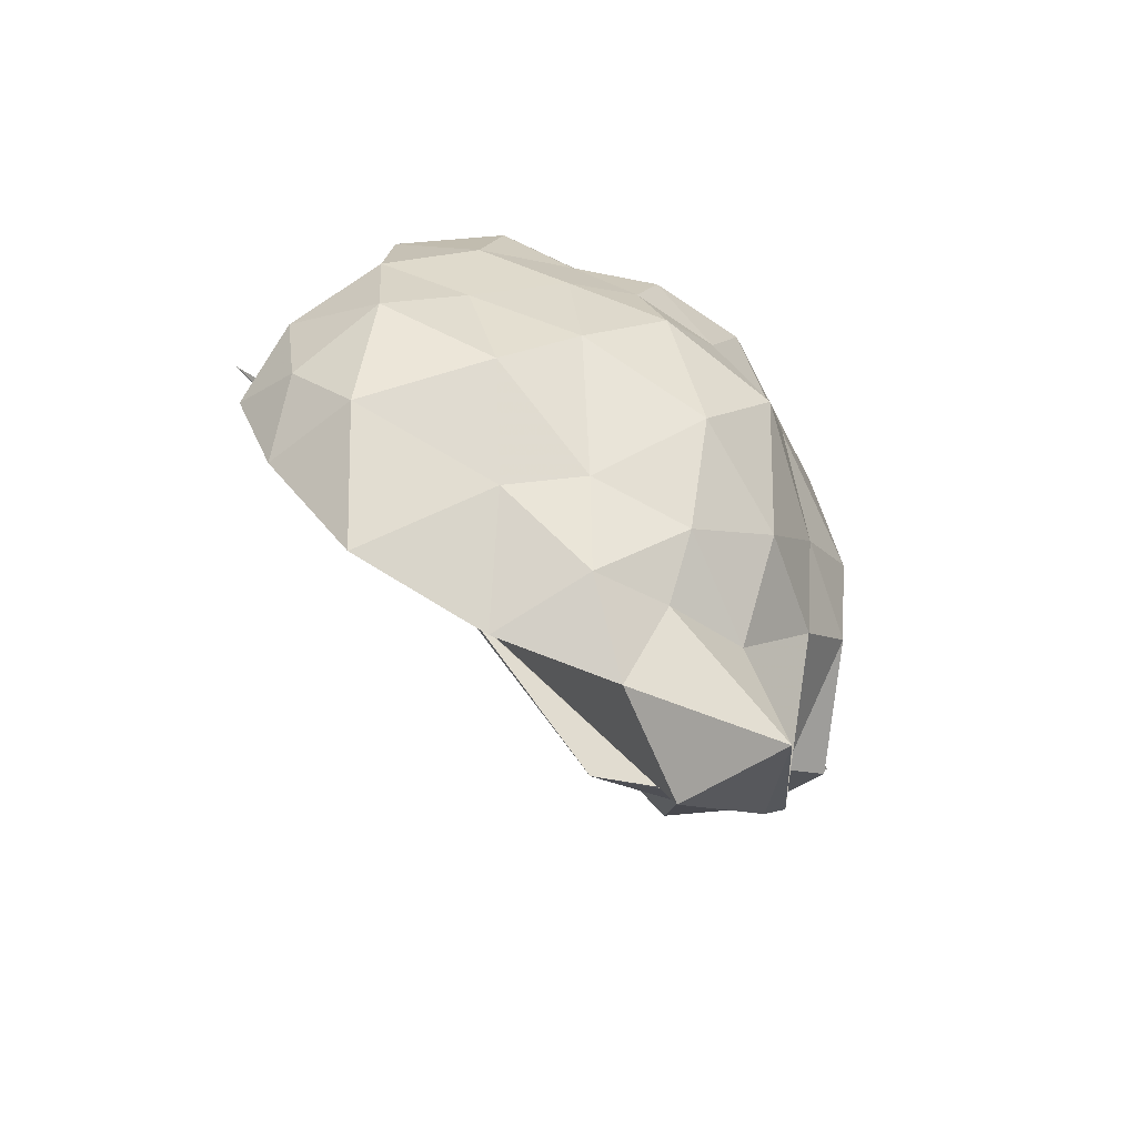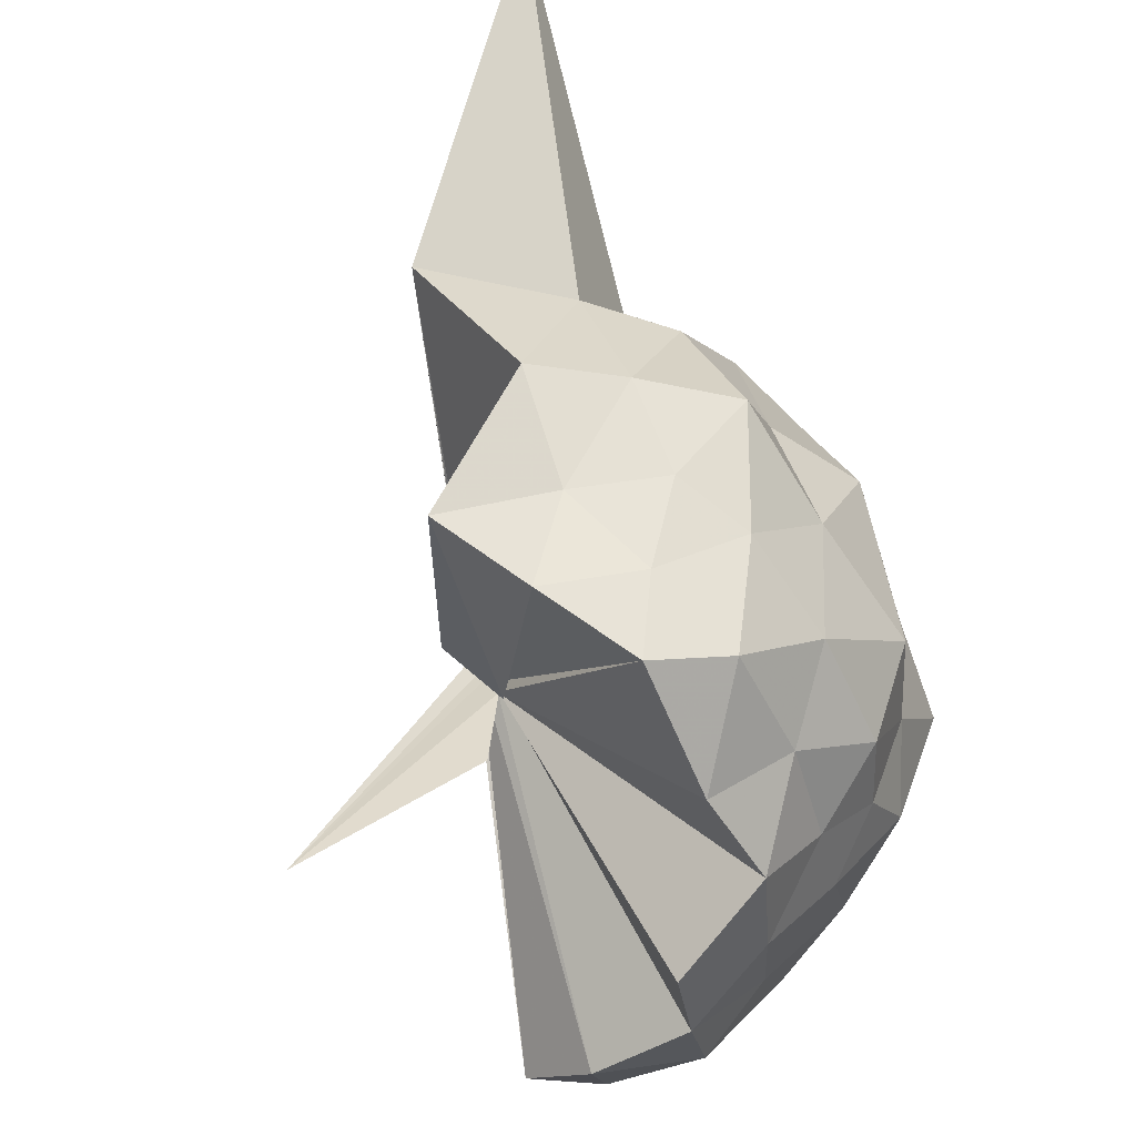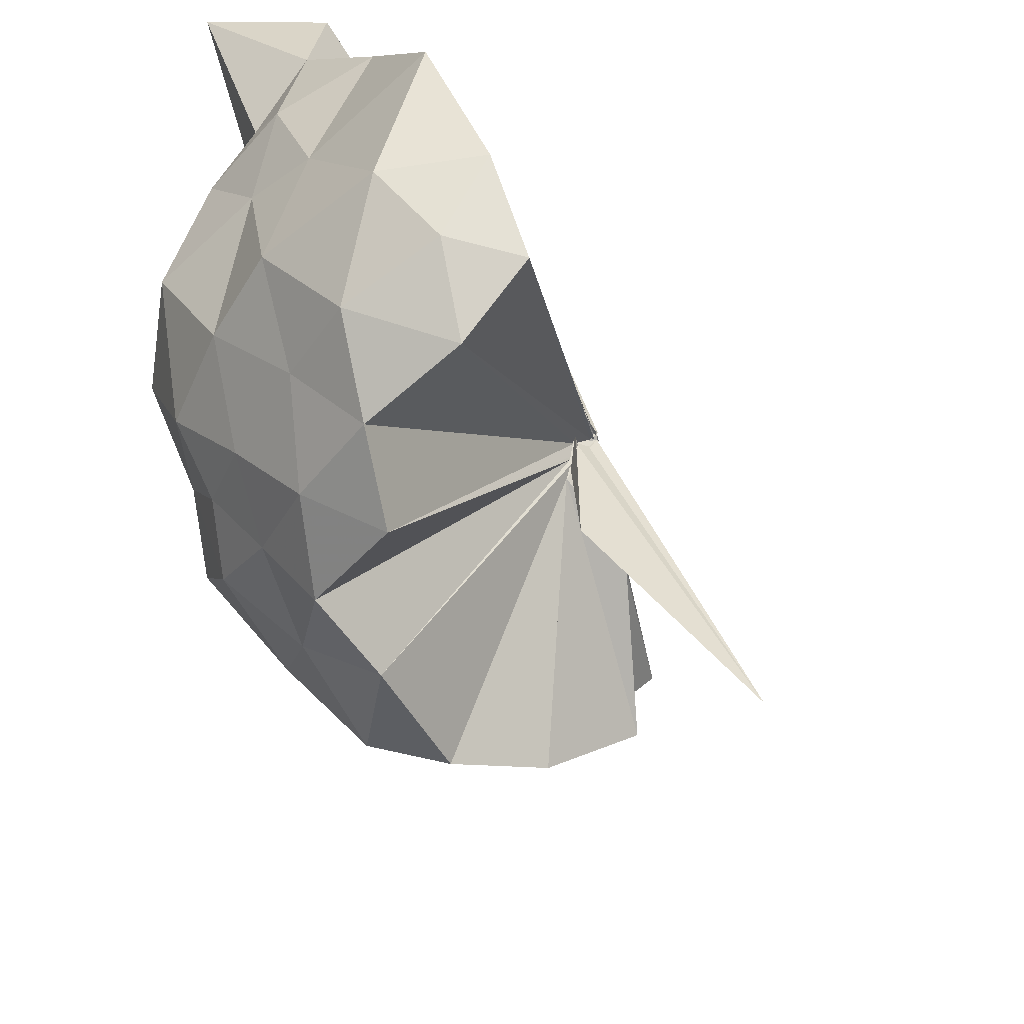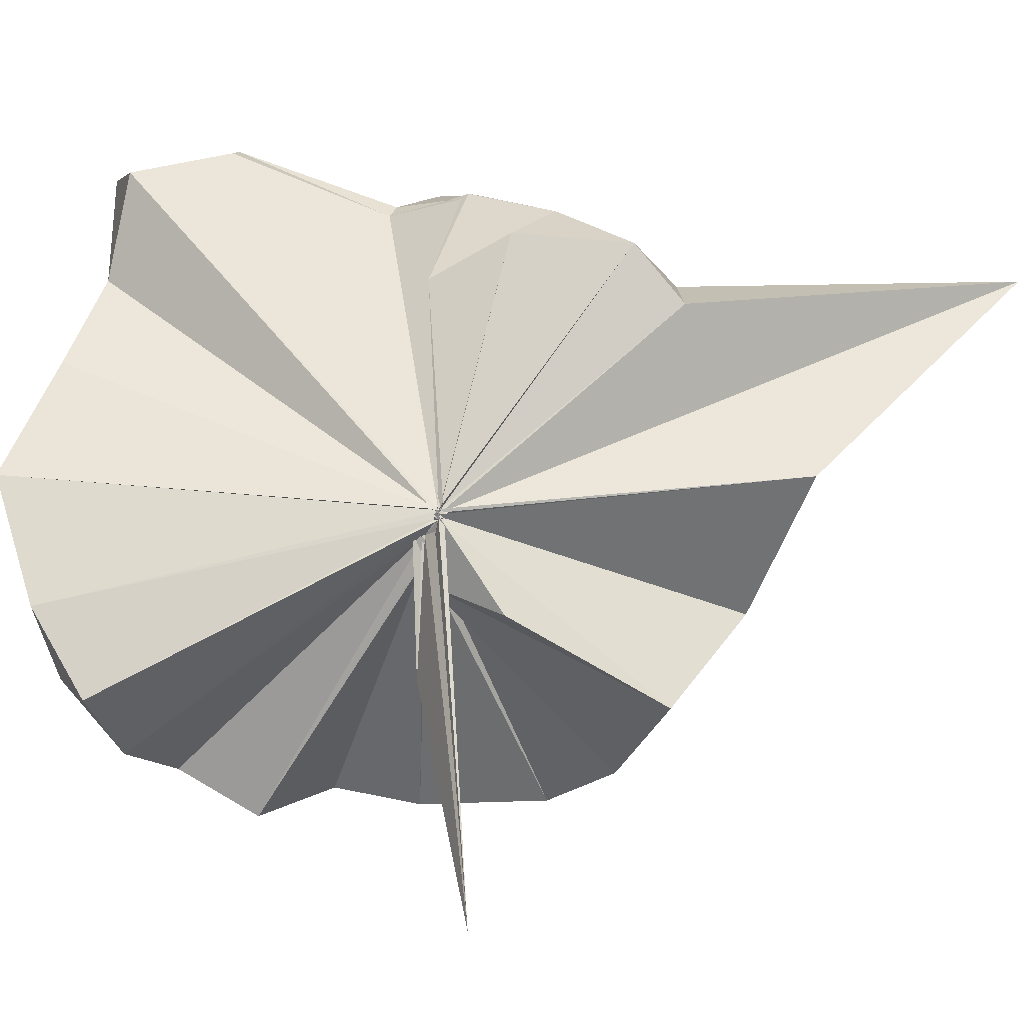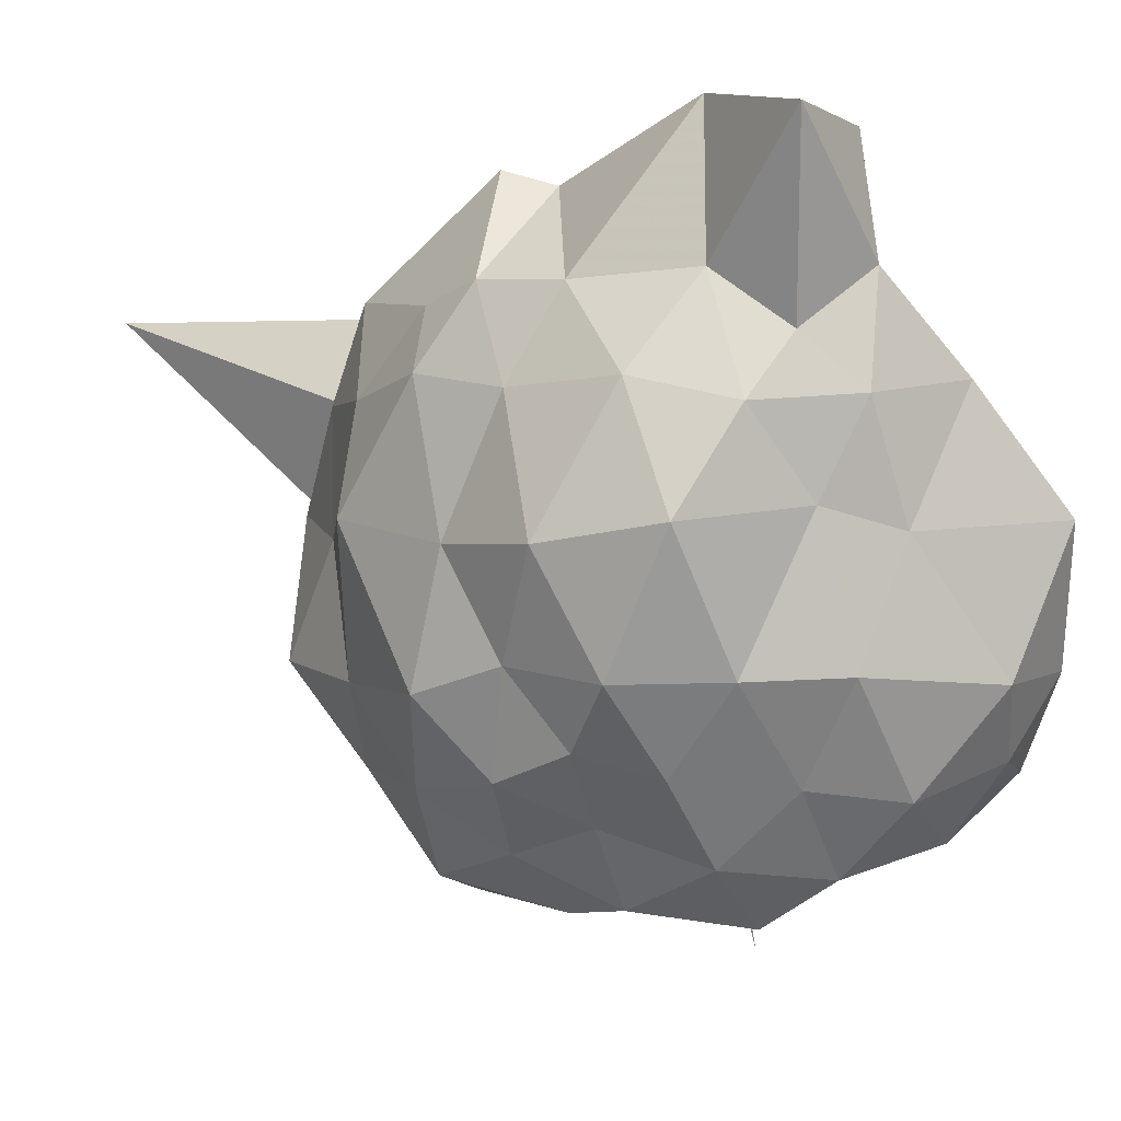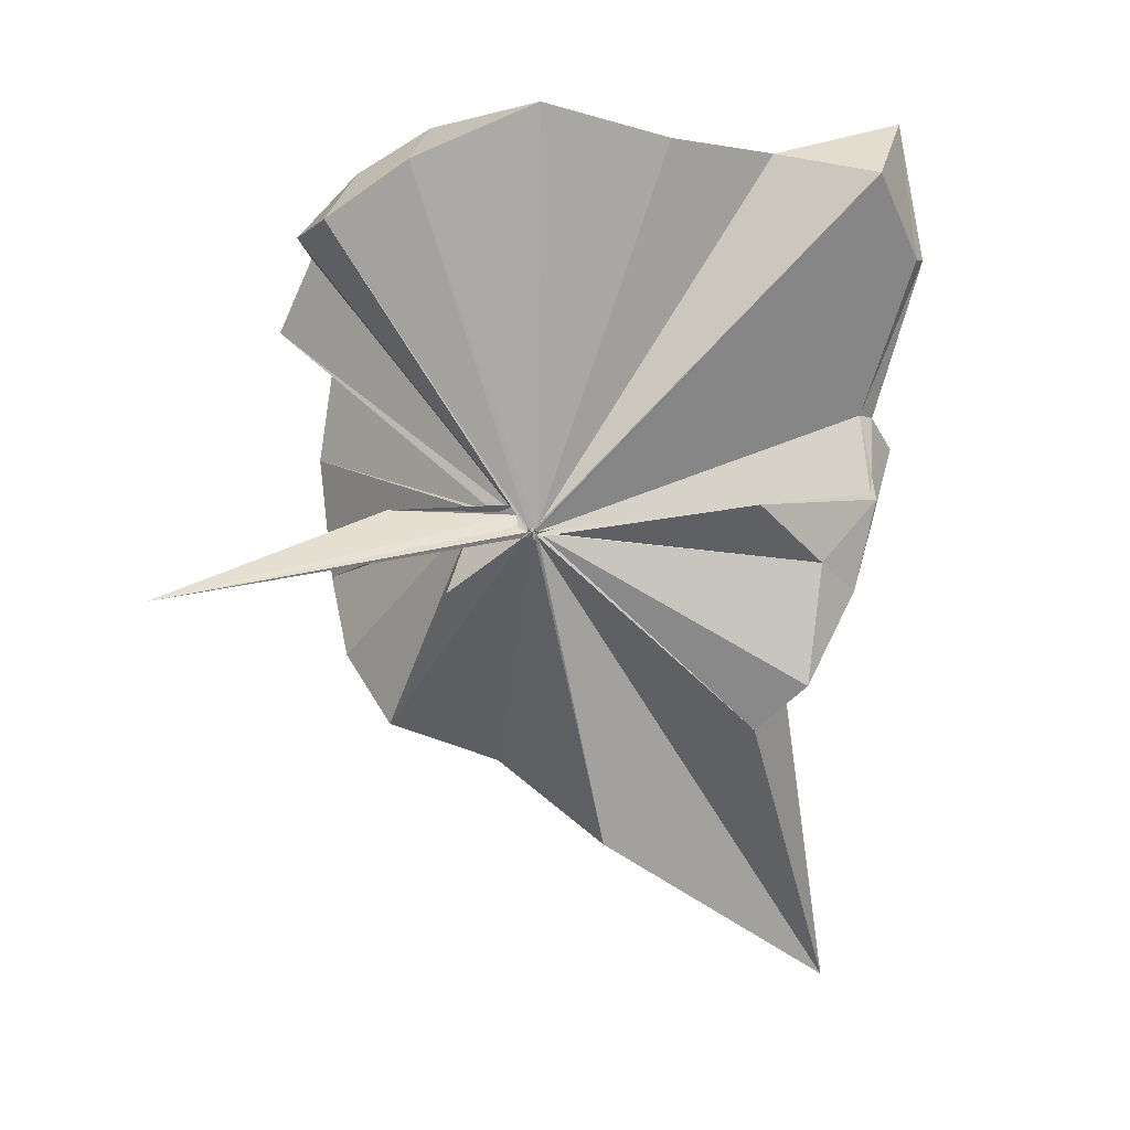
<metadata>
{"format":"obj","ext":"obj","renderer":"f3d","projection":"perspective","resolution":1024,"background":"white","views":[{"elev":72.5,"azim":-24.1,"up":"+Y"},{"elev":-66.1,"azim":32.2,"up":"+Z"},{"elev":-49.9,"azim":-144.6,"up":"+Z"},{"elev":0.4,"azim":-70.9,"up":"+Z"},{"elev":0.8,"azim":151.3,"up":"+Z"},{"elev":-1.0,"azim":-74.8,"up":"+Y"}]}
</metadata>
<code>
v -0.05866 -0.4799 0.8434
v -0.04712 -0.3928 0.7787
v 0.8993 -0.1762 1.471
v 0.8602 0.0197 1.522
v 0.7329 0.2363 1.511
v 0.5 0.4945 1.533
v 0.3456 0.6415 1.383
v 0.1405 0.6786 1.537
v -0.06412 -0.4694 0.8412
v -0.06365 -0.4659 0.8368
v -0.0515 -0.4797 0.8419
v -0.0648 -0.4701 0.8321
v -0.04288 -0.473 0.8373
v -0.06197 -0.4741 0.8458
v -0.03728 -0.4763 0.8314
v -0.05409 -0.4813 0.8438
v -0.04893 -0.4671 0.8967
v -0.04729 -0.4824 0.8467
v 0.3388 -1.092 1.437
v 0.5378 -1.011 1.504
v 0.7283 -0.7496 1.51
v 0.8915 -0.5507 1.504
v 0.9834 -0.07504 1.297
v 0.8675 0.1776 1.254
v 0.7163 0.4771 1.275
v 0.4881 0.6435 1.214
v 0.1907 0.719 1.235
v -0.1228 0.69 1.276
v -0.05584 -0.4769 0.8418
v -0.05944 -0.4838 0.8389
v -0.05185 -0.4868 0.841
v -0.04509 -0.4833 0.841
v -0.05942 -0.4703 0.8408
v -0.06137 -0.4864 0.8397
v -0.05877 -0.499 0.8276
v -0.05194 -0.485 0.828
v -0.0629 -0.4831 0.8387
v -0.05829 -0.4826 0.8325
v 1.036 -1.954 1.534
v 0.7348 -0.9754 1.251
v 0.9189 -0.6965 1.24
v 0.9867 -0.3944 1.243
v 0.97 0.0497 0.8844
v 0.901 0.3671 0.8848
v 0.6649 0.6089 0.9364
v 0.3015 0.6618 0.975
v 0.06715 0.6995 0.9137
v -0.3716 0.7662 0.9409
v -0.04459 -0.4816 0.8389
v -0.04245 -0.483 0.8354
v -0.0392 -0.478 0.837
v -0.06367 -0.4821 0.8448
v -0.04153 -0.4837 0.8362
v -0.06593 -0.4773 0.8307
v -0.04367 -0.5028 0.8363
v -0.04729 -0.4885 0.8282
v -0.06199 -0.478 0.8427
v 0.3897 -1.468 0.9364
v 0.7081 -1.161 0.9368
v 0.8848 -0.9423 0.954
v 0.9553 -0.6102 0.8901
v 1.071 -0.3297 0.9432
v 0.8704 0.1766 0.5946
v 0.7302 0.4122 0.5574
v 0.4628 0.574 0.5645
v 0.205 0.6898 0.5747
v -0.2018 0.7423 0.5484
v -0.4643 0.6016 0.5688
v -0.05646 -0.4678 0.8154
v -0.05457 -0.4719 0.8178
v -0.06552 -0.4735 0.8153
v -0.05805 -0.4759 0.8147
v -0.05587 -0.4702 0.8327
v -0.06131 -0.4804 0.8274
v -0.05305 -0.4713 0.837
v -0.05994 -0.47 0.8353
v -0.0536 -0.4603 0.8263
v 0.5717 -1.216 0.5272
v 0.7784 -1.031 0.5508
v 0.9889 -0.8219 0.5663
v 0.9853 -0.4465 0.5282
v 1.002 -0.05195 0.5177
v 0.7219 0.2432 0.3845
v 0.5312 0.3683 0.3211
v 0.2364 0.5038 0.2965
v -0.01226 0.6102 0.2642
v -0.3079 0.5932 0.3508
v -0.4663 0.4354 0.3063
v -0.05777 -0.4767 0.8114
v -0.06518 -0.4807 0.8158
v -0.06773 -0.4666 0.8205
v -0.03886 -0.4725 0.8188
v -0.05183 -0.4695 0.8175
v -0.04863 -0.4706 0.8297
v -0.0621 -0.4736 0.8339
v -0.02608 -0.6644 0.5417
v 0.2208 -1.082 0.2707
v 0.5294 -0.9536 0.3008
v 0.769 -0.8209 0.3594
v 0.8583 -0.6131 0.2939
v 0.8733 -0.2869 0.259
v 0.8313 0.05289 0.3028
v 0.6787 -0.196 1.821
v 0.5633 -0.103 1.778
v 0.433 0.3755 1.955
v 0.4451 0.8101 1.881
v 0.1459 0.6065 1.866
v -0.06789 -0.4676 0.8362
v -0.0683 -0.4711 0.84
v -0.05612 -0.4887 0.8406
v -0.05138 -0.4794 0.8394
v -0.06597 -0.4761 0.8474
v -0.06389 -0.4802 0.8414
v -0.0586 -0.4821 0.8488
v 0.2912 -0.951 1.615
v 0.459 -0.6558 1.735
v 0.4997 -0.3965 1.797
v 0.5045 -0.2942 1.786
v 0.5152 -0.09717 1.746
v 0.3773 0.3715 1.943
v -0.05741 -0.4813 0.8355
v -0.05673 -0.4777 0.8452
v -0.05157 -0.4809 0.8243
v -0.05083 -0.4784 0.8662
v -0.05936 -0.4781 0.8384
v 0.3039 -0.5692 1.658
v 0.4896 -0.3662 1.802
v 0.4749 -0.3488 1.785
v -0.06281 -0.4777 0.8398
v -0.04172 -0.4737 0.8381
v -0.05968 -0.4907 0.8617
v 0.07121 -0.3968 1.507
v 0.6031 0.1516 0.192
v 0.3501 0.3004 0.09095
v 0.06154 0.4026 0.06161
v -0.2499 0.4191 0.1358
v -0.04758 -0.4697 0.8174
v -0.04895 -0.4724 0.8131
v -0.03544 -0.4583 0.79
v -0.06352 -0.4788 0.8121
v -0.05248 -0.4916 0.8169
v -0.06293 -0.4829 0.8172
v 0.005158 -0.4198 0.6244
v 0.3864 -0.8653 0.06126
v 0.6319 -0.7205 0.1478
v 0.7177 -0.4671 0.01712
v 0.6838 -0.1321 0.1044
v 0.4723 0.06957 -0.02639
v 0.1495 0.1801 -0.0816
v -0.02464 -0.4206 0.7651
v -0.02479 -0.4227 0.6986
v -0.03544 -0.4504 0.7381
v -0.4004 -0.6898 -0.2911
v -0.02832 -0.4239 0.7677
v -0.03164 -0.4164 0.7749
v 0.5318 -0.6057 -0.04707
v 0.4718 -0.2148 -0.06711
v -0.01301 -0.412 0.6898
v -0.02384 -0.444 0.7448
v -0.00613 -0.4256 0.6667
v -0.04645 -0.4058 0.354
v -0.01848 -0.4217 0.688
f 3 23 4
f 4 23 24
f 4 24 5
f 5 24 25
f 5 25 6
f 6 25 26
f 6 26 7
f 7 26 27
f 7 27 8
f 8 27 28
f 8 28 9
f 9 28 29
f 9 29 10
f 10 29 30
f 10 30 11
f 11 30 31
f 11 31 12
f 12 31 32
f 12 32 13
f 13 32 33
f 13 33 14
f 14 33 34
f 14 34 15
f 15 34 35
f 15 35 16
f 16 35 36
f 16 36 17
f 17 36 37
f 17 37 18
f 18 37 38
f 18 38 19
f 19 38 39
f 19 39 20
f 20 39 40
f 20 40 21
f 21 40 41
f 21 41 22
f 22 41 42
f 22 42 3
f 3 42 23
f 23 43 24
f 24 43 44
f 24 44 25
f 25 44 45
f 25 45 26
f 26 45 46
f 26 46 27
f 27 46 47
f 27 47 28
f 28 47 48
f 28 48 29
f 29 48 49
f 29 49 30
f 30 49 50
f 30 50 31
f 31 50 51
f 31 51 32
f 32 51 52
f 32 52 33
f 33 52 53
f 33 53 34
f 34 53 54
f 34 54 35
f 35 54 55
f 35 55 36
f 36 55 56
f 36 56 37
f 37 56 57
f 37 57 38
f 38 57 58
f 38 58 39
f 39 58 59
f 39 59 40
f 40 59 60
f 40 60 41
f 41 60 61
f 41 61 42
f 42 61 62
f 42 62 23
f 23 62 43
f 43 63 44
f 44 63 64
f 44 64 45
f 45 64 65
f 45 65 46
f 46 65 66
f 46 66 47
f 47 66 67
f 47 67 48
f 48 67 68
f 48 68 49
f 49 68 69
f 49 69 50
f 50 69 70
f 50 70 51
f 51 70 71
f 51 71 52
f 52 71 72
f 52 72 53
f 53 72 73
f 53 73 54
f 54 73 74
f 54 74 55
f 55 74 75
f 55 75 56
f 56 75 76
f 56 76 57
f 57 76 77
f 57 77 58
f 58 77 78
f 58 78 59
f 59 78 79
f 59 79 60
f 60 79 80
f 60 80 61
f 61 80 81
f 61 81 62
f 62 81 82
f 62 82 43
f 43 82 63
f 63 83 64
f 64 83 84
f 64 84 65
f 65 84 85
f 65 85 66
f 66 85 86
f 66 86 67
f 67 86 87
f 67 87 68
f 68 87 88
f 68 88 69
f 69 88 89
f 69 89 70
f 70 89 90
f 70 90 71
f 71 90 91
f 71 91 72
f 72 91 92
f 72 92 73
f 73 92 93
f 73 93 74
f 74 93 94
f 74 94 75
f 75 94 95
f 75 95 76
f 76 95 96
f 76 96 77
f 77 96 97
f 77 97 78
f 78 97 98
f 78 98 79
f 79 98 99
f 79 99 80
f 80 99 100
f 80 100 81
f 81 100 101
f 81 101 82
f 82 101 102
f 82 102 63
f 63 102 83
f 103 104 118
f 104 119 118
f 104 105 119
f 105 120 119
f 105 106 120
f 106 107 120
f 107 121 120
f 107 108 121
f 108 122 121
f 108 109 122
f 109 110 122
f 110 123 122
f 110 111 123
f 111 124 123
f 111 112 124
f 112 113 124
f 113 125 124
f 113 114 125
f 114 126 125
f 114 115 126
f 115 116 126
f 116 127 126
f 116 117 127
f 117 118 127
f 117 103 118
f 118 119 128
f 119 129 128
f 119 120 129
f 120 121 129
f 121 130 129
f 121 122 130
f 122 123 130
f 123 131 130
f 123 124 131
f 124 125 131
f 125 132 131
f 125 126 132
f 126 127 132
f 127 128 132
f 127 118 128
f 133 148 134
f 134 148 149
f 134 149 135
f 135 149 150
f 135 150 136
f 136 150 137
f 137 150 151
f 137 151 138
f 138 151 152
f 138 152 139
f 139 152 140
f 140 152 153
f 140 153 141
f 141 153 154
f 141 154 142
f 142 154 143
f 143 154 155
f 143 155 144
f 144 155 156
f 144 156 145
f 145 156 146
f 146 156 157
f 146 157 147
f 147 157 148
f 147 148 133
f 148 158 149
f 149 158 159
f 149 159 150
f 150 159 151
f 151 159 160
f 151 160 152
f 152 160 153
f 153 160 161
f 153 161 154
f 154 161 155
f 155 161 162
f 155 162 156
f 156 162 157
f 157 162 158
f 157 158 148
f 3 4 103
f 103 4 104
f 4 5 104
f 104 5 105
f 5 6 105
f 105 6 106
f 6 7 106
f 7 8 106
f 106 8 107
f 8 9 107
f 107 9 108
f 9 10 108
f 108 10 109
f 10 11 109
f 11 12 109
f 109 12 110
f 12 13 110
f 110 13 111
f 13 14 111
f 111 14 112
f 14 15 112
f 15 16 112
f 112 16 113
f 16 17 113
f 113 17 114
f 17 18 114
f 114 18 115
f 18 19 115
f 19 20 115
f 115 20 116
f 20 21 116
f 116 21 117
f 21 22 117
f 117 22 103
f 22 3 103
f 83 133 84
f 84 133 134
f 84 134 85
f 85 134 135
f 85 135 86
f 86 135 136
f 86 136 87
f 87 136 88
f 88 136 137
f 88 137 89
f 89 137 138
f 89 138 90
f 90 138 139
f 90 139 91
f 91 139 92
f 92 139 140
f 92 140 93
f 93 140 141
f 93 141 94
f 94 141 142
f 94 142 95
f 95 142 96
f 96 142 143
f 96 143 97
f 97 143 144
f 97 144 98
f 98 144 145
f 98 145 99
f 99 145 100
f 100 145 146
f 100 146 101
f 101 146 147
f 101 147 102
f 102 147 133
f 102 133 83
f 128 129 1
f 129 130 1
f 130 131 1
f 131 132 1
f 132 128 1
f 159 158 2
f 160 159 2
f 161 160 2
f 162 161 2
f 158 162 2

</code>
